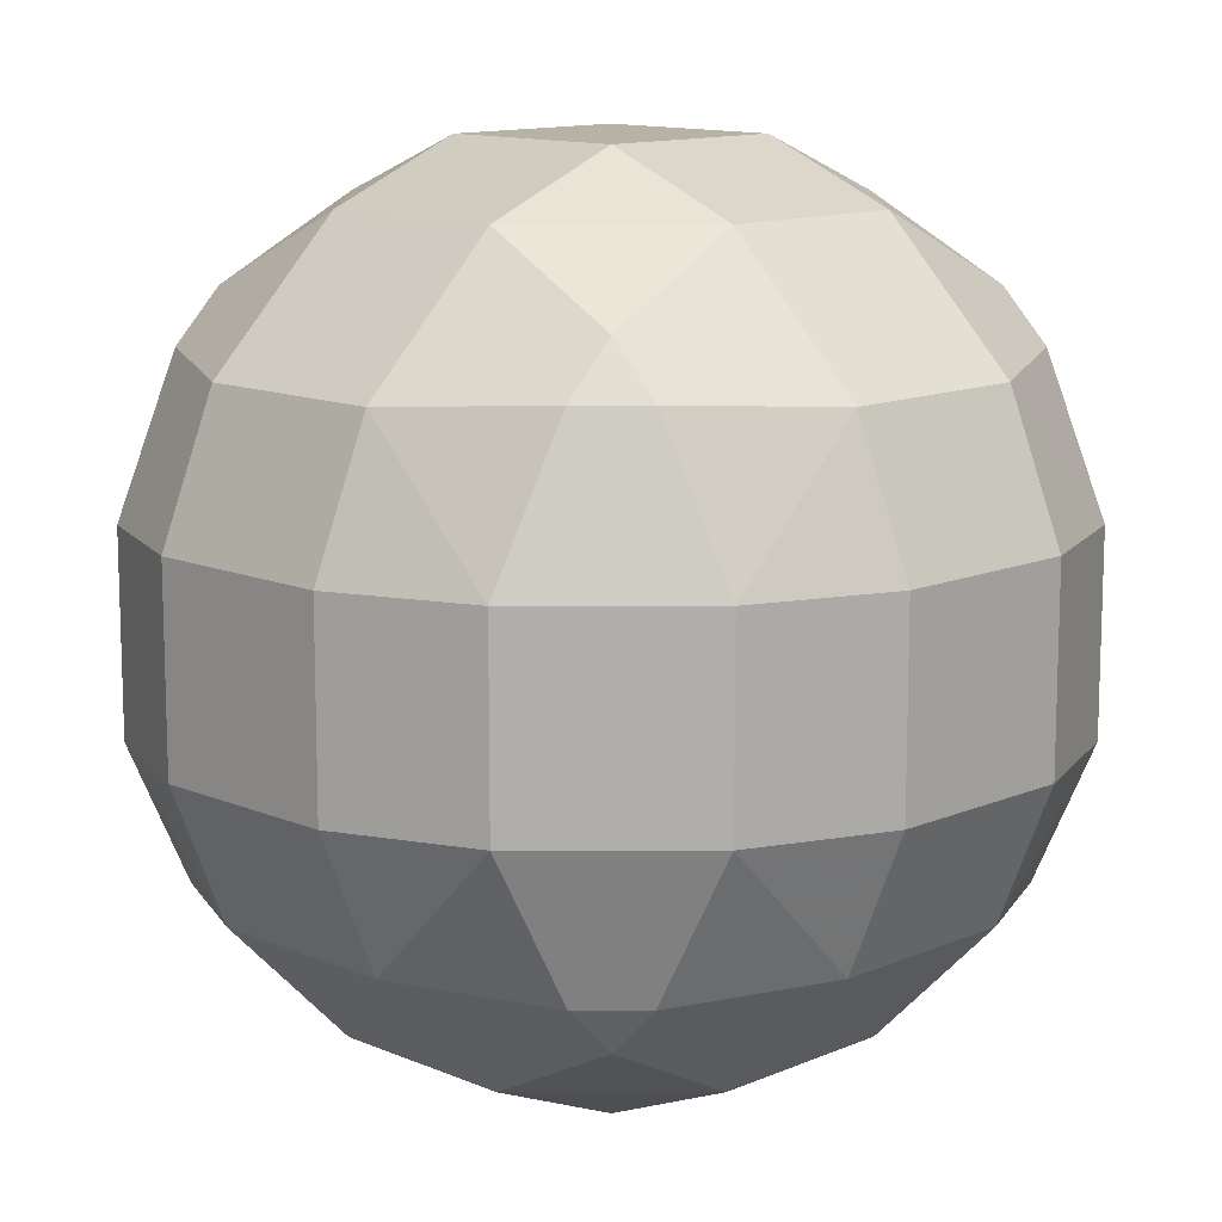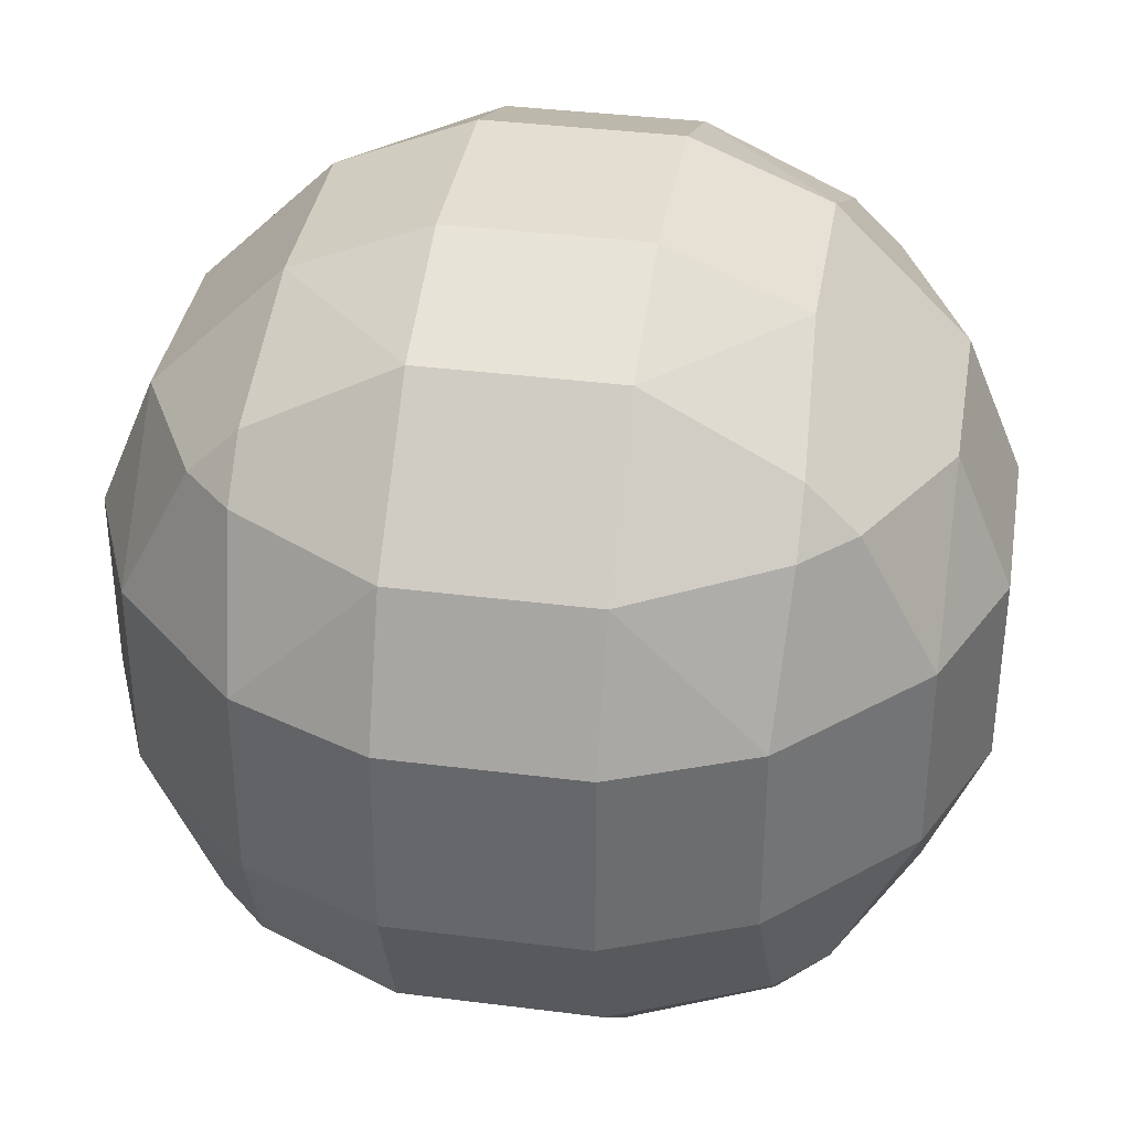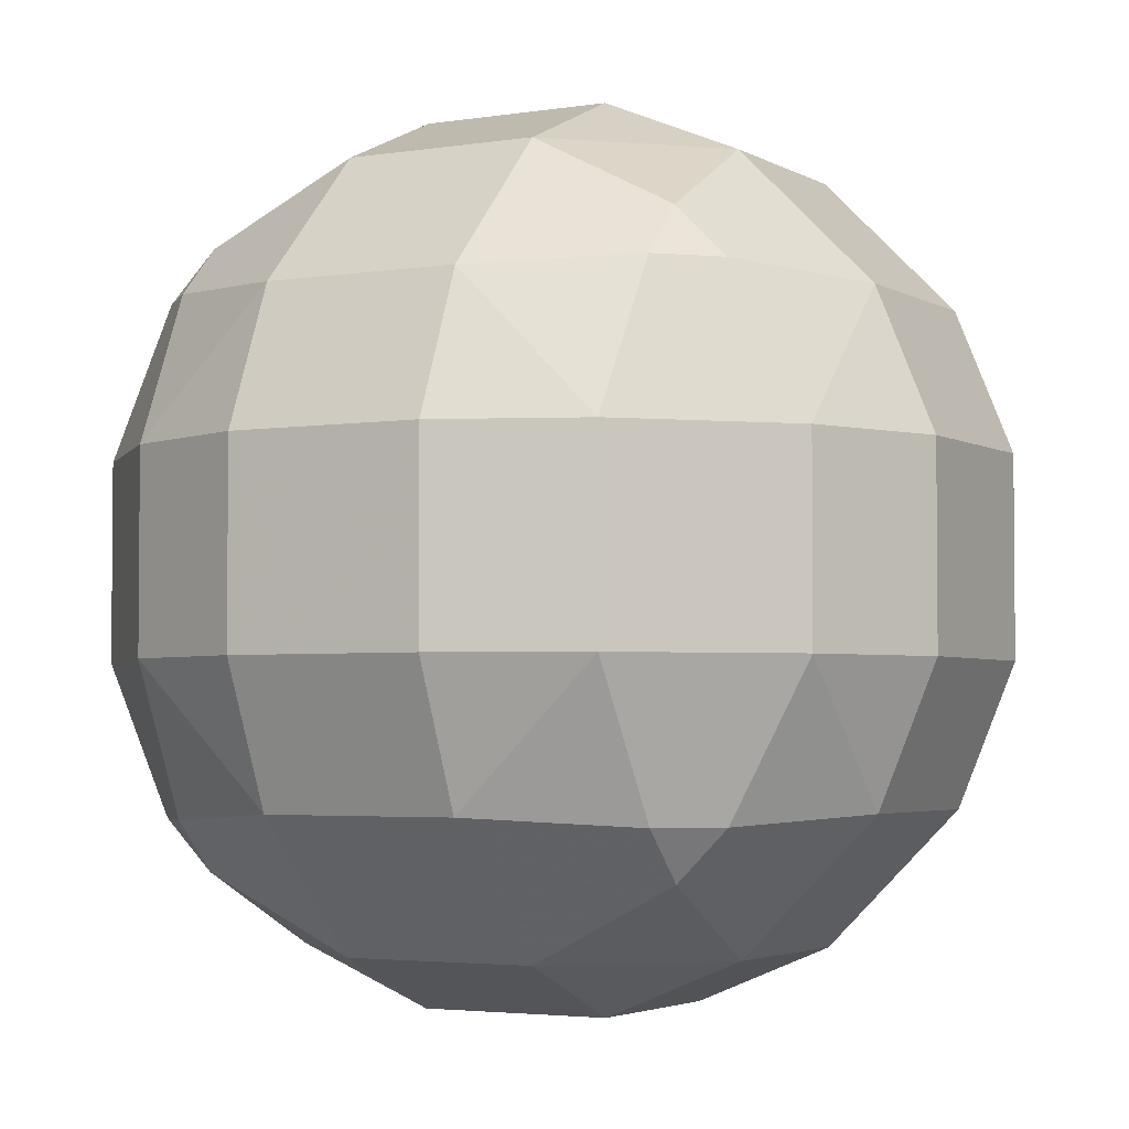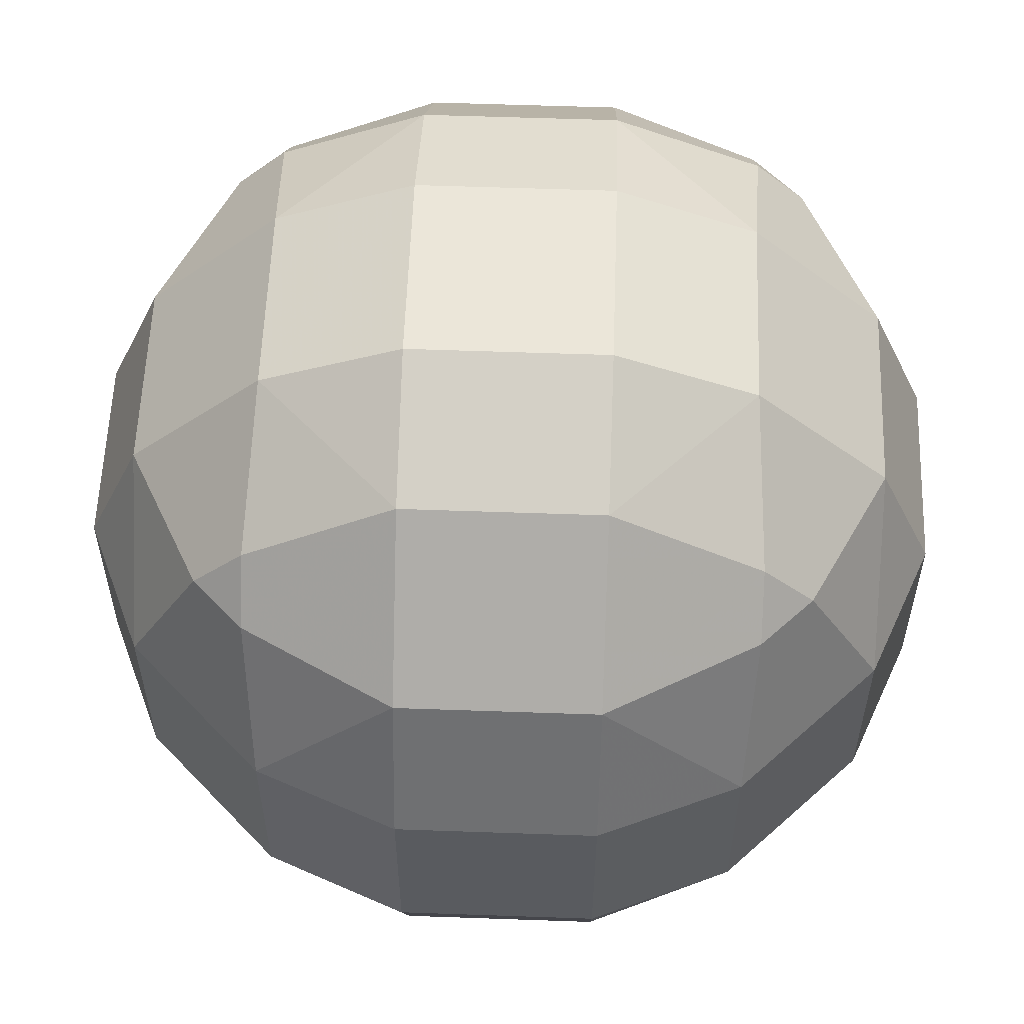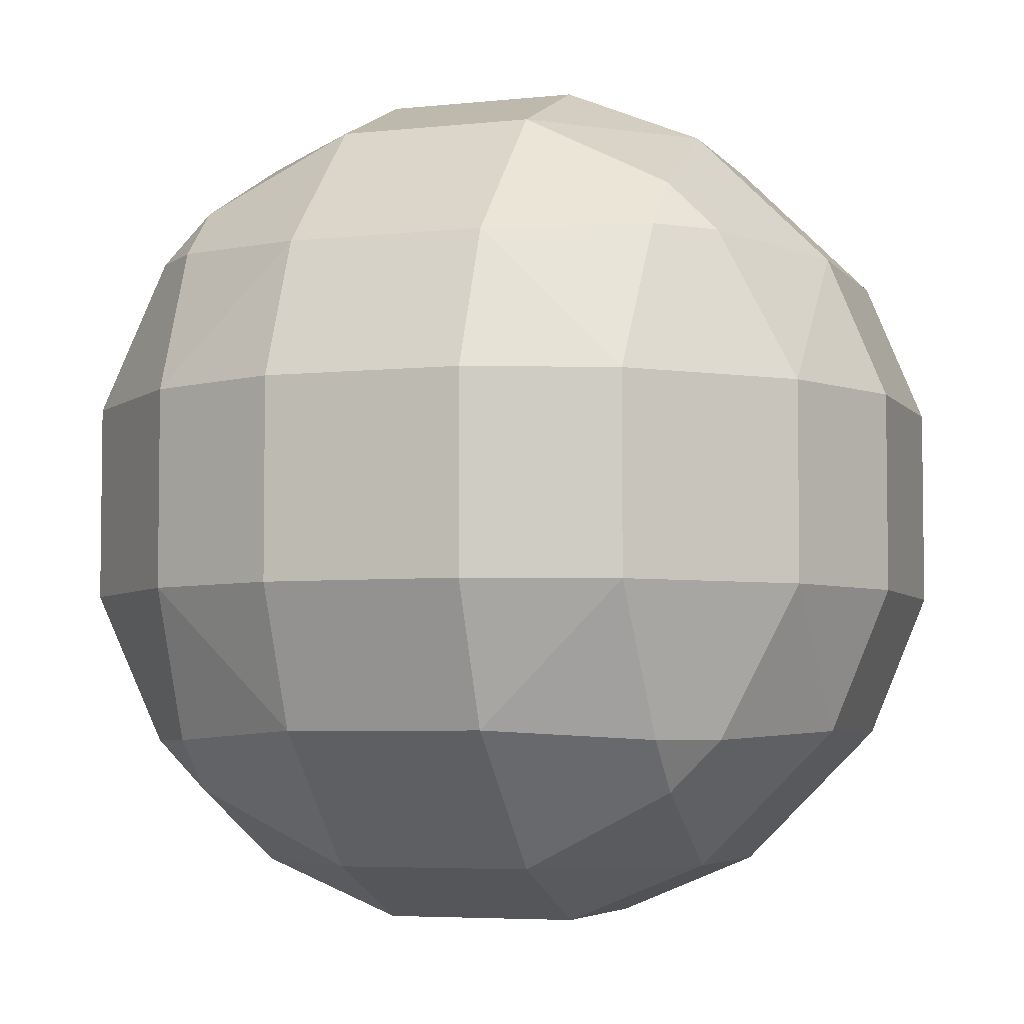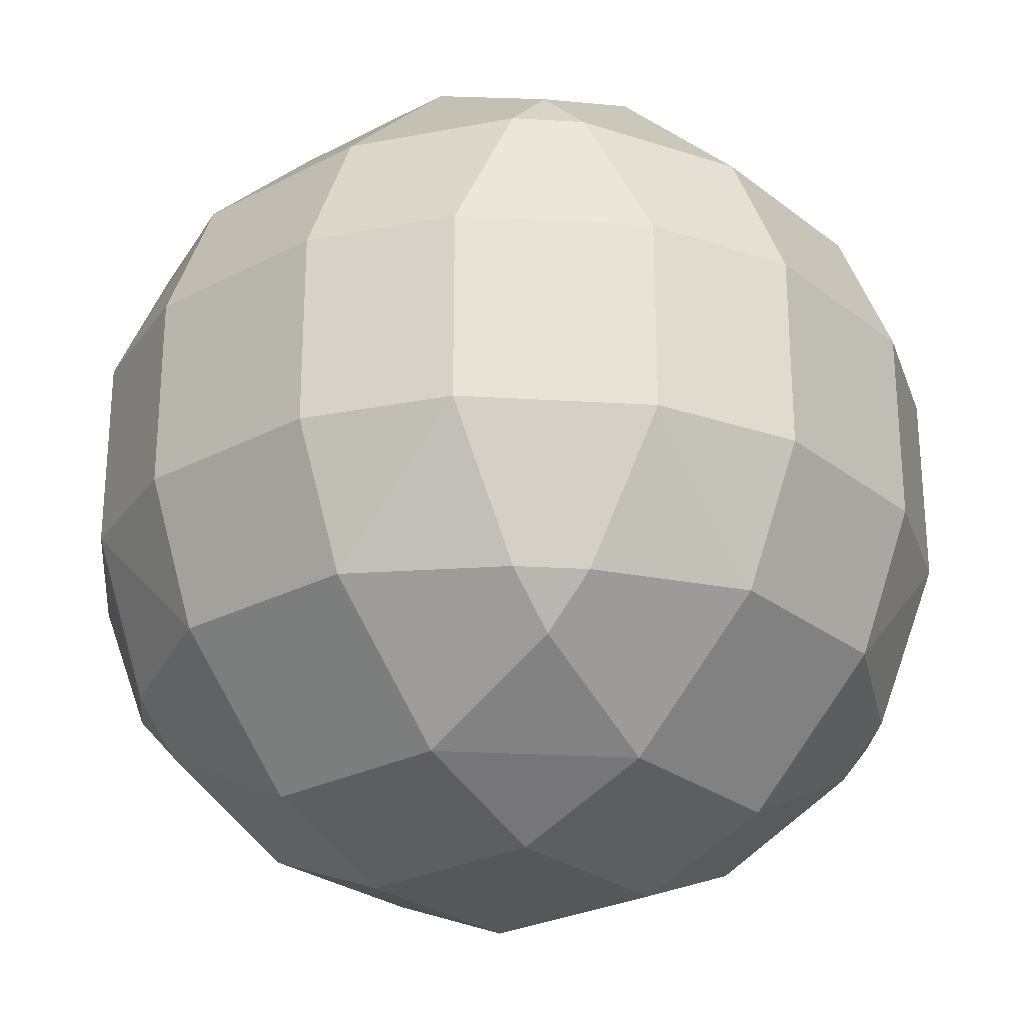
<metadata>
{"format":"obj","ext":"obj","renderer":"f3d","projection":"perspective","resolution":1024,"background":"white","views":[{"elev":12.3,"azim":44.9,"up":"+Z"},{"elev":36.5,"azim":99.4,"up":"+Z"},{"elev":-3.3,"azim":28.9,"up":"+Z"},{"elev":57.5,"azim":2.1,"up":"+Y"},{"elev":-4.9,"azim":109.2,"up":"+Y"},{"elev":-26.4,"azim":-50.4,"up":"+Z"}]}
</metadata>
<code>
o Cube.001
v -1.287 -3.001 1.287
v -1.287 -1.287 3.001
v -3.001 -1.287 1.287
v -1.287 1.287 3.001
v -1.287 3.001 1.287
v -3.001 1.287 1.287
v -1.287 -3.001 -1.287
v -3.001 -1.287 -1.287
v -1.287 -1.287 -3.001
v -1.287 3.001 -1.287
v -1.287 1.287 -3.001
v -3.001 1.287 -1.287
v 1.287 -3.001 1.287
v 3.001 -1.287 1.287
v 1.287 -1.287 3.001
v 1.287 3.001 1.287
v 1.287 1.287 3.001
v 3.001 1.287 1.287
v 1.287 -3.001 -1.287
v 1.287 -1.287 -3.001
v 3.001 -1.287 -1.287
v 1.287 3.001 -1.287
v 3.001 1.287 -1.287
v 1.287 1.287 -3.001
f 17 2 15
f 23 14 21
f 10 16 22
f 6 8 3
f 11 20 9
f 1 2 3
f 4 5 6
f 7 8 9
f 10 11 12
f 13 14 15
f 16 17 18
f 19 20 21
f 22 23 24
f 1 8 7
f 4 3 2
f 10 6 5
f 9 12 11
f 7 20 19
f 22 11 10
f 21 24 23
f 19 14 13
f 16 23 22
f 15 18 17
f 13 2 1
f 5 17 16
f 19 1 7
f 17 4 2
f 23 18 14
f 10 5 16
f 6 12 8
f 11 24 20
f 1 3 8
f 4 6 3
f 10 12 6
f 9 8 12
f 7 9 20
f 22 24 11
f 21 20 24
f 19 21 14
f 16 18 23
f 15 14 18
f 13 15 2
f 5 4 17
f 19 13 1
o Cube.002_Cube.003
v -3.995 -6.263 1.648
v -1.648 -7.236 1.648
v -1.648 -6.263 3.995
v -4.146 -4.99 4.146
v -1.648 -3.995 6.263
v -1.648 -1.648 7.236
v -3.995 -1.648 6.263
v -4.146 -4.146 4.99
v -6.263 -3.995 1.648
v -4.99 -4.146 4.146
v -6.263 -1.648 3.995
v -7.236 -1.648 1.648
v -3.995 1.648 6.263
v -1.648 1.648 7.236
v -1.648 3.995 6.263
v -4.146 4.146 4.99
v -1.648 6.263 3.995
v -1.648 7.236 1.648
v -3.995 6.263 1.648
v -4.146 4.99 4.146
v -6.263 1.648 3.995
v -4.99 4.146 4.146
v -6.263 3.995 1.648
v -7.236 1.648 1.648
v -1.648 -6.263 -3.995
v -1.648 -7.236 -1.648
v -3.995 -6.263 -1.648
v -4.146 -4.99 -4.146
v -6.263 -3.995 -1.648
v -7.236 -1.648 -1.648
v -6.263 -1.648 -3.995
v -4.99 -4.146 -4.146
v -1.648 -3.995 -6.263
v -4.146 -4.146 -4.99
v -3.995 -1.648 -6.263
v -1.648 -1.648 -7.236
v -3.995 6.263 -1.648
v -1.648 7.236 -1.648
v -1.648 6.263 -3.995
v -4.146 4.99 -4.146
v -1.648 3.995 -6.263
v -1.648 1.648 -7.236
v -3.995 1.648 -6.263
v -4.146 4.146 -4.99
v -6.263 3.995 -1.648
v -4.99 4.146 -4.146
v -6.263 1.648 -3.995
v -7.236 1.648 -1.648
v 1.648 -6.263 3.995
v 1.648 -7.236 1.648
v 3.995 -6.263 1.648
v 4.146 -4.99 4.146
v 6.263 -3.995 1.648
v 7.236 -1.648 1.648
v 6.263 -1.648 3.995
v 4.99 -4.146 4.146
v 1.648 -3.995 6.263
v 4.146 -4.146 4.99
v 3.995 -1.648 6.263
v 1.648 -1.648 7.236
v 3.995 6.263 1.648
v 1.648 7.236 1.648
v 1.648 6.263 3.995
v 4.146 4.99 4.146
v 1.648 3.995 6.263
v 1.648 1.648 7.236
v 3.995 1.648 6.263
v 4.146 4.146 4.99
v 6.263 3.995 1.648
v 4.99 4.146 4.146
v 6.263 1.648 3.995
v 7.236 1.648 1.648
v 3.995 -6.263 -1.648
v 1.648 -7.236 -1.648
v 1.648 -6.263 -3.995
v 4.146 -4.99 -4.146
v 1.648 -3.995 -6.263
v 1.648 -1.648 -7.236
v 3.995 -1.648 -6.263
v 4.146 -4.146 -4.99
v 6.263 -3.995 -1.648
v 4.99 -4.146 -4.146
v 6.263 -1.648 -3.995
v 7.236 -1.648 -1.648
v 1.648 6.263 -3.995
v 1.648 7.236 -1.648
v 3.995 6.263 -1.648
v 4.146 4.99 -4.146
v 6.263 3.995 -1.648
v 7.236 1.648 -1.648
v 6.263 1.648 -3.995
v 4.99 4.146 -4.146
v 1.648 3.995 -6.263
v 4.146 4.146 -4.99
v 3.995 1.648 -6.263
v 1.648 1.648 -7.236
f 48 54 36
f 85 113 111
f 49 101 99
f 40 44 46
f 64 68 70
f 98 26 50
f 41 89 87
f 59 71 67
f 109 65 63
f 97 77 75
f 100 104 106
f 107 119 115
f 28 32 34
f 90 30 84
f 62 86 110
f 66 102 60
f 52 56 58
f 76 80 82
f 112 116 118
f 83 95 91
f 88 92 94
f 114 78 108
f 37 35 31
f 61 47 43
f 73 29 27
f 25 27 28
f 29 31 32
f 33 35 36
f 37 39 40
f 41 43 44
f 45 47 48
f 49 51 52
f 53 55 56
f 57 59 60
f 61 63 64
f 65 67 68
f 69 71 72
f 73 75 76
f 77 79 80
f 81 83 84
f 85 87 88
f 89 91 92
f 93 95 96
f 97 99 100
f 101 103 104
f 105 107 108
f 109 111 112
f 113 115 116
f 117 119 120
f 25 34 33
f 29 28 27
f 31 34 32
f 45 40 46
f 41 40 39
f 47 44 43
f 49 58 57
f 53 52 51
f 55 58 56
f 61 70 69
f 65 64 63
f 67 70 68
f 73 82 81
f 77 76 75
f 79 82 80
f 85 94 93
f 89 88 87
f 91 94 92
f 97 106 105
f 101 100 99
f 103 106 104
f 109 118 117
f 113 112 111
f 115 118 116
f 26 51 50
f 54 33 36
f 38 31 30
f 36 45 48
f 62 43 42
f 48 69 72
f 60 67 66
f 72 55 54
f 50 99 98
f 102 57 60
f 110 63 62
f 66 117 120
f 108 115 114
f 120 103 102
f 98 75 74
f 78 105 108
f 86 111 110
f 114 93 96
f 84 91 90
f 96 79 78
f 74 27 26
f 30 81 84
f 42 87 86
f 90 39 38
f 25 53 51
f 48 72 54
f 85 93 113
f 49 57 101
f 98 74 26
f 41 39 89
f 59 55 71
f 109 117 65
f 97 105 77
f 107 103 119
f 90 38 30
f 62 42 86
f 66 120 102
f 83 79 95
f 114 96 78
f 37 45 35
f 61 69 47
f 73 81 29
f 25 26 27
f 29 30 31
f 33 34 35
f 37 38 39
f 41 42 43
f 45 46 47
f 49 50 51
f 53 54 55
f 57 58 59
f 61 62 63
f 65 66 67
f 69 70 71
f 73 74 75
f 77 78 79
f 81 82 83
f 85 86 87
f 89 90 91
f 93 94 95
f 97 98 99
f 101 102 103
f 105 106 107
f 109 110 111
f 113 114 115
f 117 118 119
f 25 28 34
f 29 32 28
f 31 35 34
f 45 37 40
f 41 44 40
f 47 46 44
f 49 52 58
f 53 56 52
f 55 59 58
f 61 64 70
f 65 68 64
f 67 71 70
f 73 76 82
f 77 80 76
f 79 83 82
f 85 88 94
f 89 92 88
f 91 95 94
f 97 100 106
f 101 104 100
f 103 107 106
f 109 112 118
f 113 116 112
f 115 119 118
f 26 25 51
f 54 53 33
f 38 37 31
f 36 35 45
f 62 61 43
f 48 47 69
f 60 59 67
f 72 71 55
f 50 49 99
f 102 101 57
f 110 109 63
f 66 65 117
f 108 107 115
f 120 119 103
f 98 97 75
f 78 77 105
f 86 85 111
f 114 113 93
f 84 83 91
f 96 95 79
f 74 73 27
f 30 29 81
f 42 41 87
f 90 89 39
f 25 33 53
o Cube.003_Cube
v -1 -1 1
v -1 1 1
v -1 -1 -1
v -1 1 -1
v 1 -1 1
v 1 1 1
v 1 -1 -1
v 1 1 -1
f 122 123 121
f 124 127 123
f 128 125 127
f 126 121 125
f 127 121 123
f 124 126 128
f 122 124 123
f 124 128 127
f 128 126 125
f 126 122 121
f 127 125 121
f 124 122 126

</code>
